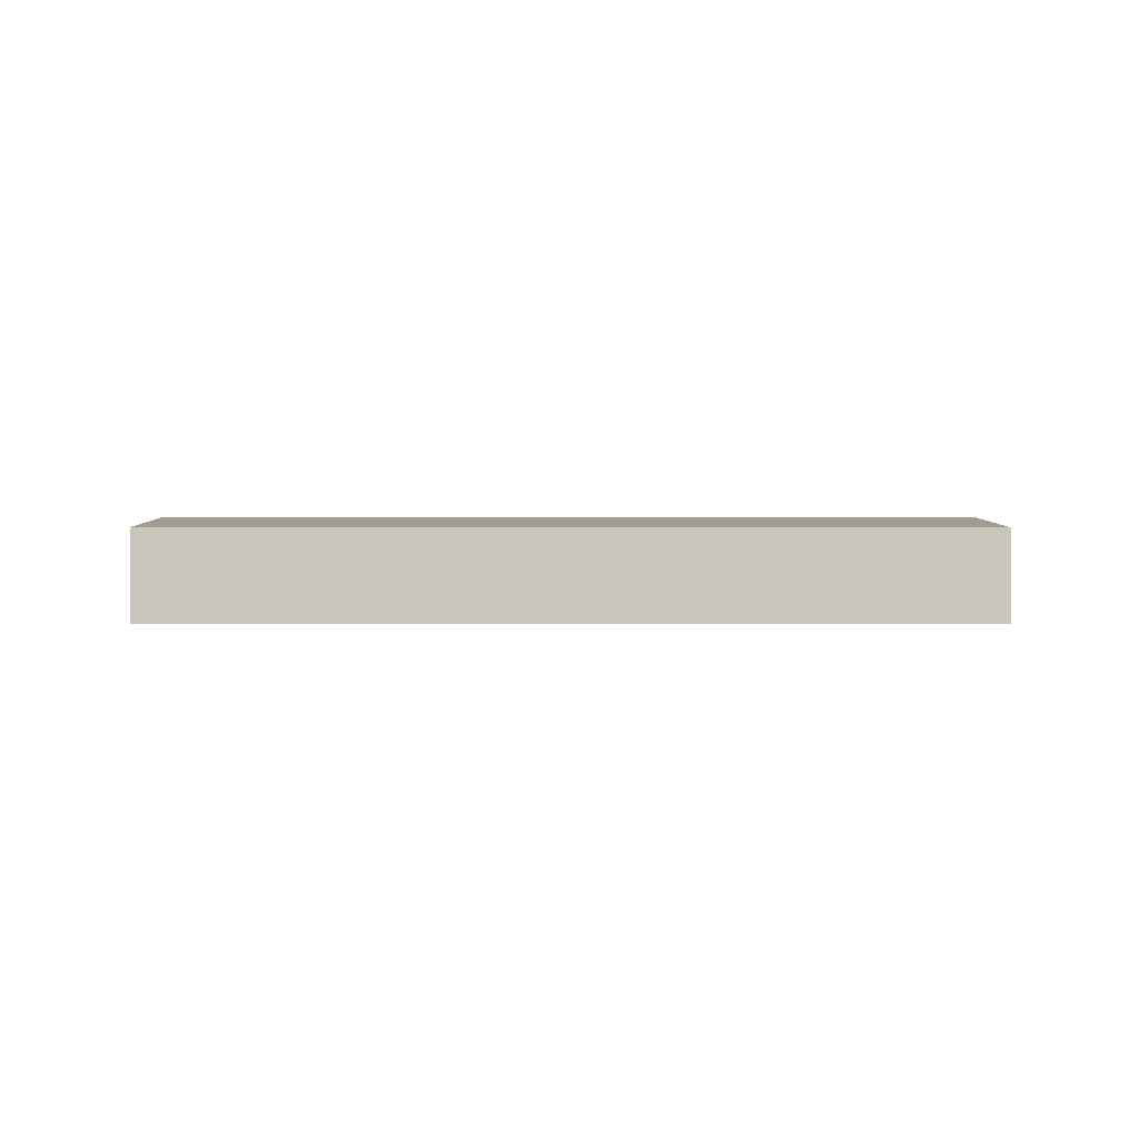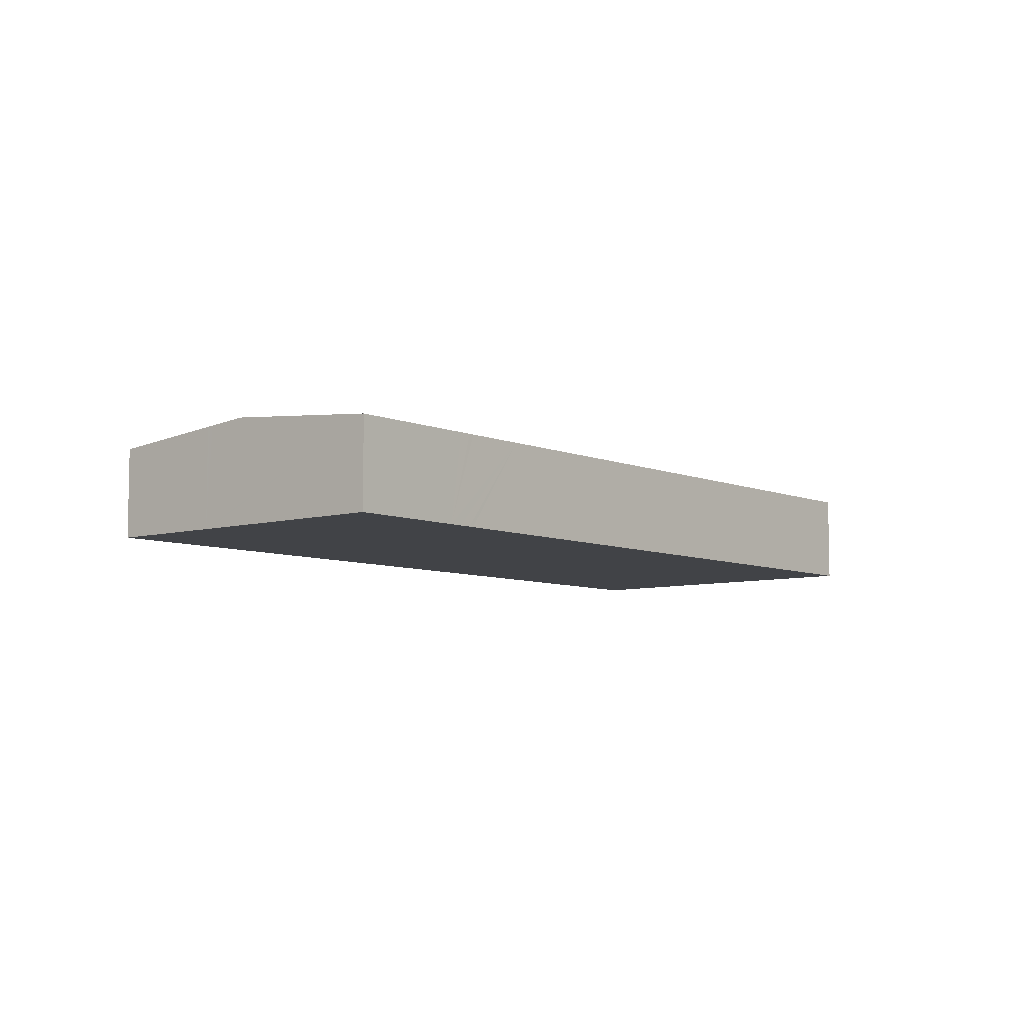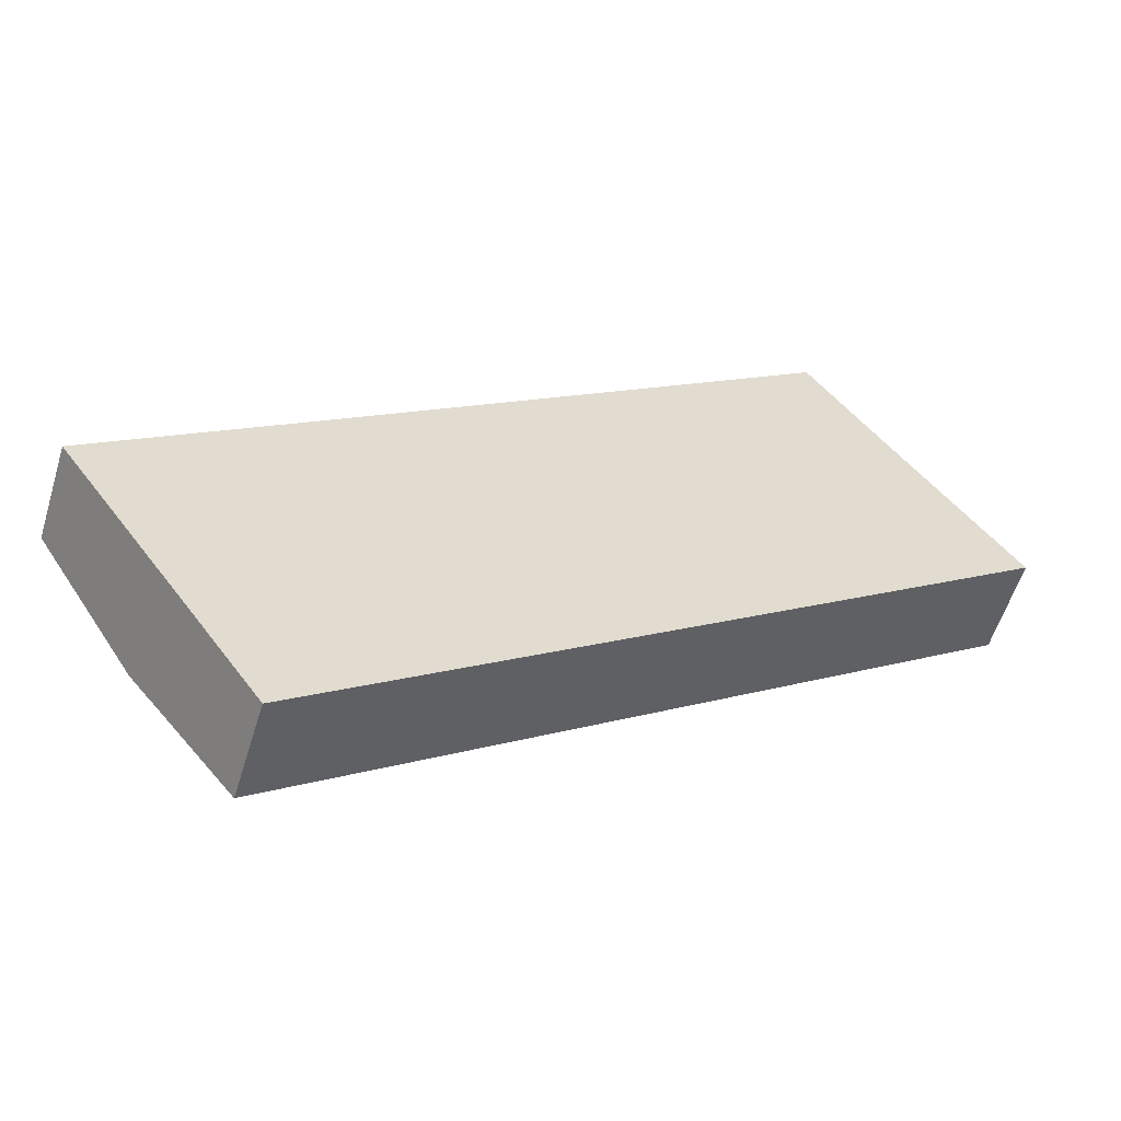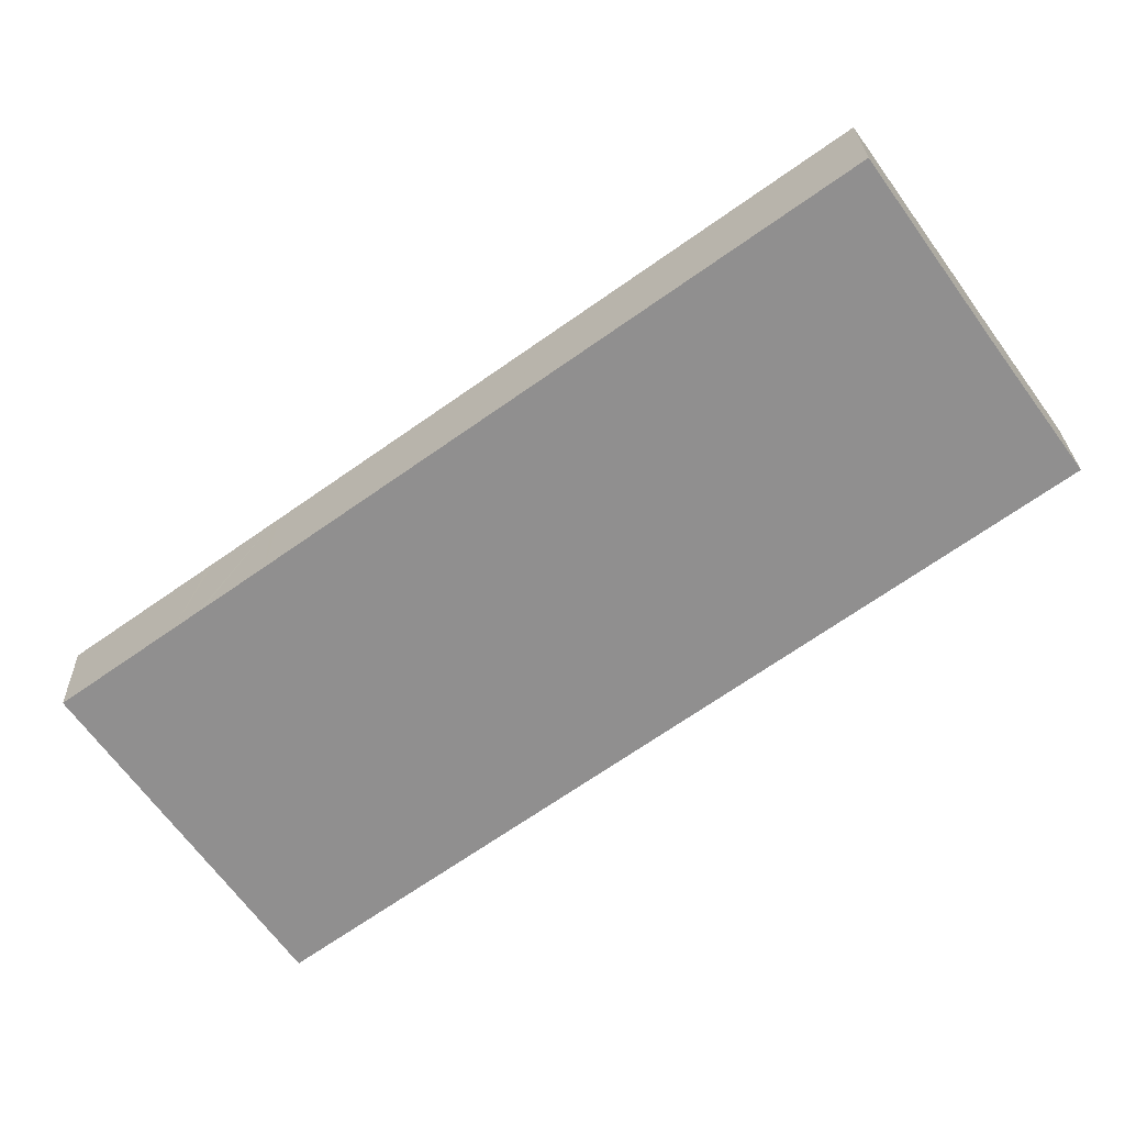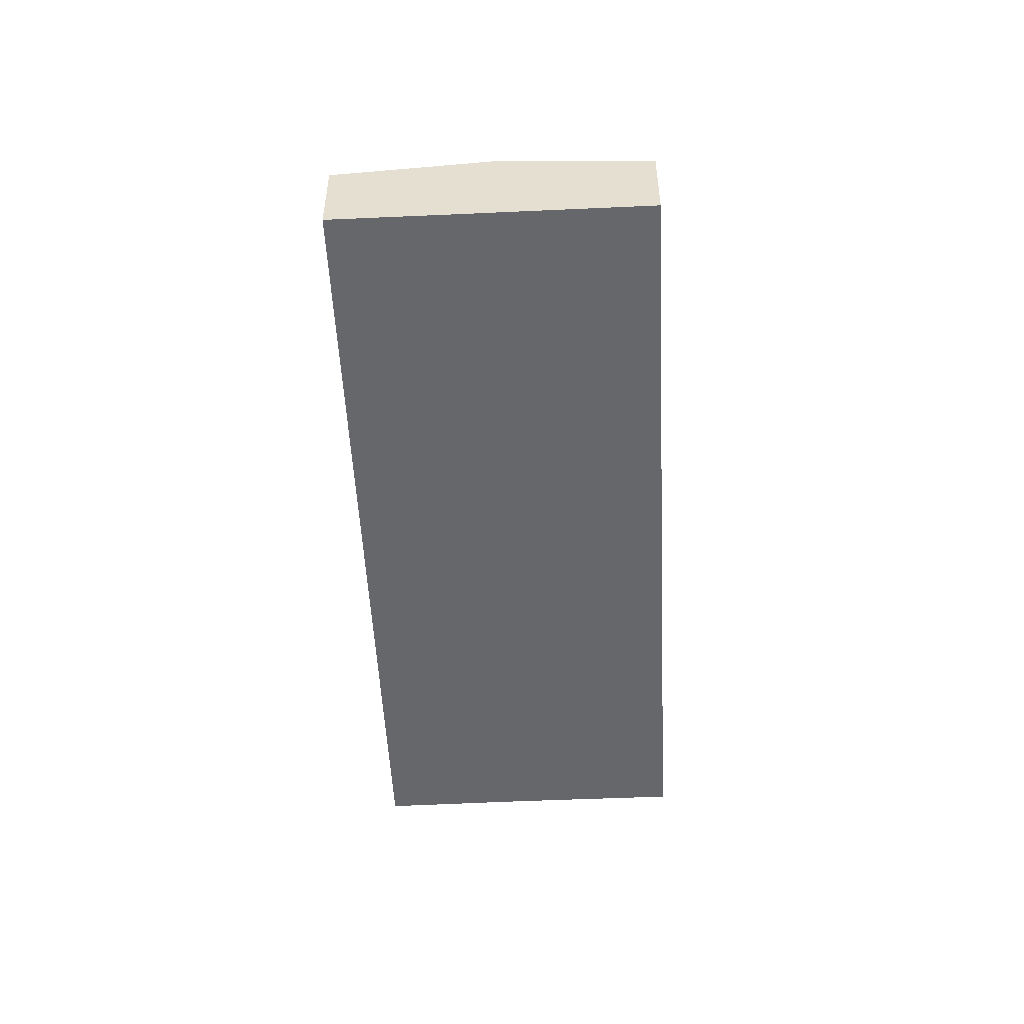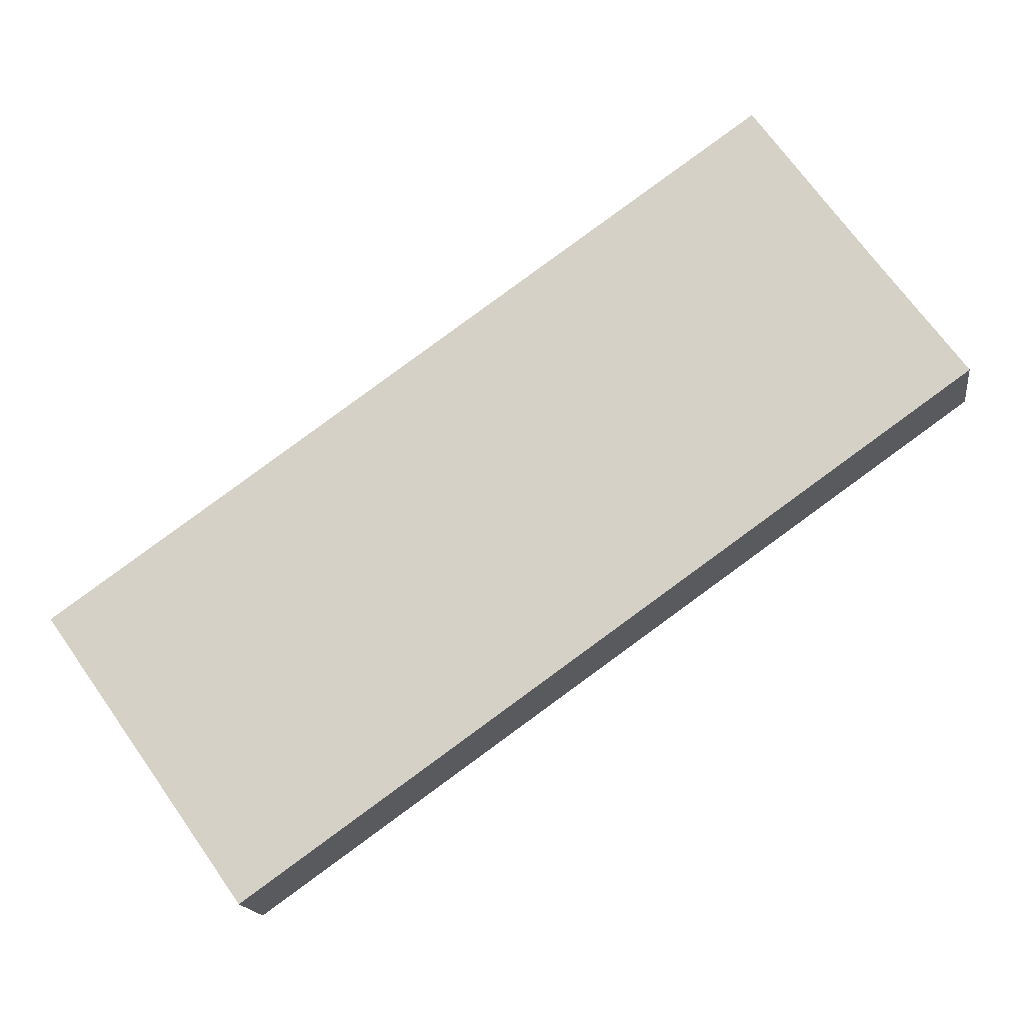
<metadata>
{"format":"obj","ext":"obj","renderer":"f3d","projection":"perspective","resolution":1024,"background":"white","views":[{"elev":-0.5,"azim":144.0,"up":"+Y"},{"elev":-7.1,"azim":-85.7,"up":"+Y"},{"elev":-56.8,"azim":-17.0,"up":"+Z"},{"elev":24.8,"azim":-1.6,"up":"+Z"},{"elev":-52.0,"azim":-122.5,"up":"+Y"},{"elev":-16.2,"azim":7.8,"up":"+Z"}]}
</metadata>
<code>
v  78.06 8.257 18.53
v  71.39 9.332 28.78
v  78.53 8.257 18.86
v  17.36 8.257 -24.52
v  69.77 9.578 31.07
v  10.81 9.256 -15.25
v  9.884 9.397 -13.94
v  8.692 9.578 -12.26
v  11.02 9.225 -15.54
v  11.11 9.21 -15.68
v  11.15 9.204 -15.73
v  10.11 9.363 -14.25
v  9.751 9.417 -13.75
v  61.11 8.258 43.34
v  67.11 9.173 34.83
v  16.85 8.259 11.92
v  67.77 9.274 33.89
v  68.21 9.341 33.26
v  9.063 8.258 6.409
v  0 8.257 5.056e-16
v  10.08 8.258 7.126
v  11.01 8.258 7.788
v  11.41 8.259 8.065
v  16.29 8.259 11.52
v  0 0 0
v  9.063 -3.924e-16 6.409
v  10.08 -4.363e-16 7.126
v  11.01 -4.769e-16 7.788
v  11.41 -4.938e-16 8.065
v  16.29 -7.055e-16 11.52
v  16.85 -7.297e-16 11.92
v  61.11 -2.654e-15 43.34
v  67.11 -2.132e-15 34.83
v  67.77 -2.075e-15 33.89
v  68.21 -2.037e-15 33.26
v  69.77 -1.902e-15 31.07
v  71.39 -1.762e-15 28.78
v  78.53 -1.155e-15 18.86
v  17.36 1.502e-15 -24.52
v  78.06 -1.135e-15 18.53
v  11.15 9.631e-16 -15.73
v  11.11 9.598e-16 -15.68
v  11.02 9.513e-16 -15.54
v  10.81 9.336e-16 -15.25
v  10.11 8.728e-16 -14.25
v  9.884 8.535e-16 -13.94
v  9.751 8.421e-16 -13.75
v  8.692 7.506e-16 -12.26
g defaultobject
f 1 2 3
f 2 1 4
f 2 4 5
f 5 4 6
f 5 6 7
f 5 7 8
f 6 4 9
f 9 4 10
f 10 4 11
f 7 6 12
f 8 7 13
f 14 15 16
f 17 18 15
f 19 8 20
f 8 19 5
f 5 19 21
f 5 21 22
f 5 22 23
f 5 23 24
f 5 24 16
f 5 16 18
f 18 16 15
f 25 19 20
f 19 25 26
f 19 26 21
f 21 26 22
f 22 26 23
f 23 26 24
f 24 26 27
f 24 27 28
f 24 28 29
f 24 29 30
f 24 30 16
f 16 30 14
f 14 30 31
f 14 31 32
f 32 15 14
f 15 32 33
f 15 33 17
f 17 33 18
f 18 33 5
f 5 33 2
f 2 33 34
f 2 34 35
f 2 35 36
f 2 36 3
f 3 36 37
f 3 37 38
f 38 1 3
f 1 38 4
f 4 38 39
f 39 38 40
f 39 11 4
f 11 39 41
f 11 41 10
f 10 41 9
f 9 41 6
f 6 41 12
f 12 41 7
f 7 41 13
f 13 41 8
f 8 41 20
f 20 41 42
f 20 42 43
f 20 43 44
f 20 44 45
f 20 45 46
f 20 46 47
f 20 47 48
f 20 48 25
f 31 33 32
f 33 31 34
f 34 31 35
f 35 31 36
f 36 31 37
f 37 31 38
f 38 31 40
f 40 31 39
f 39 31 30
f 39 30 29
f 39 29 28
f 39 28 27
f 39 27 26
f 39 26 44
f 44 26 46
f 46 26 25
f 46 25 48
f 46 48 47
f 44 46 45
f 39 44 43

</code>
